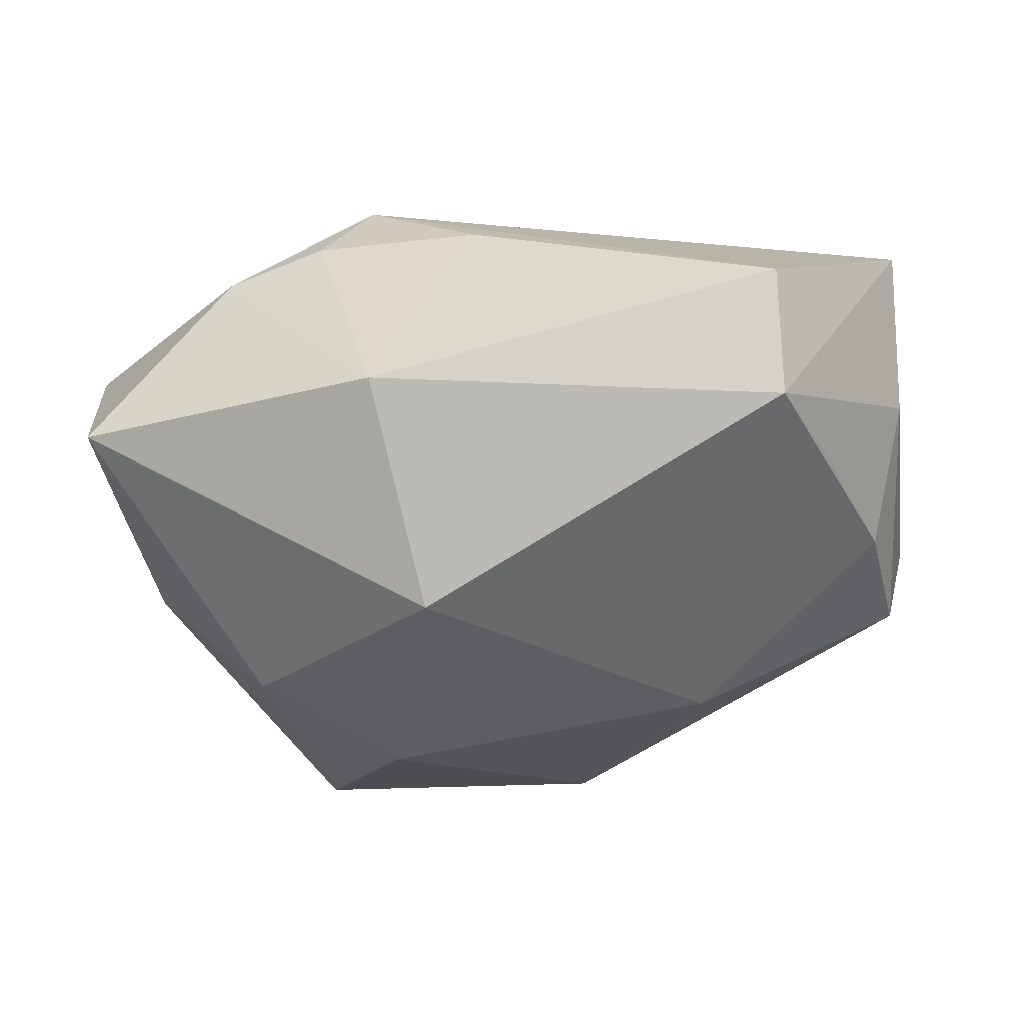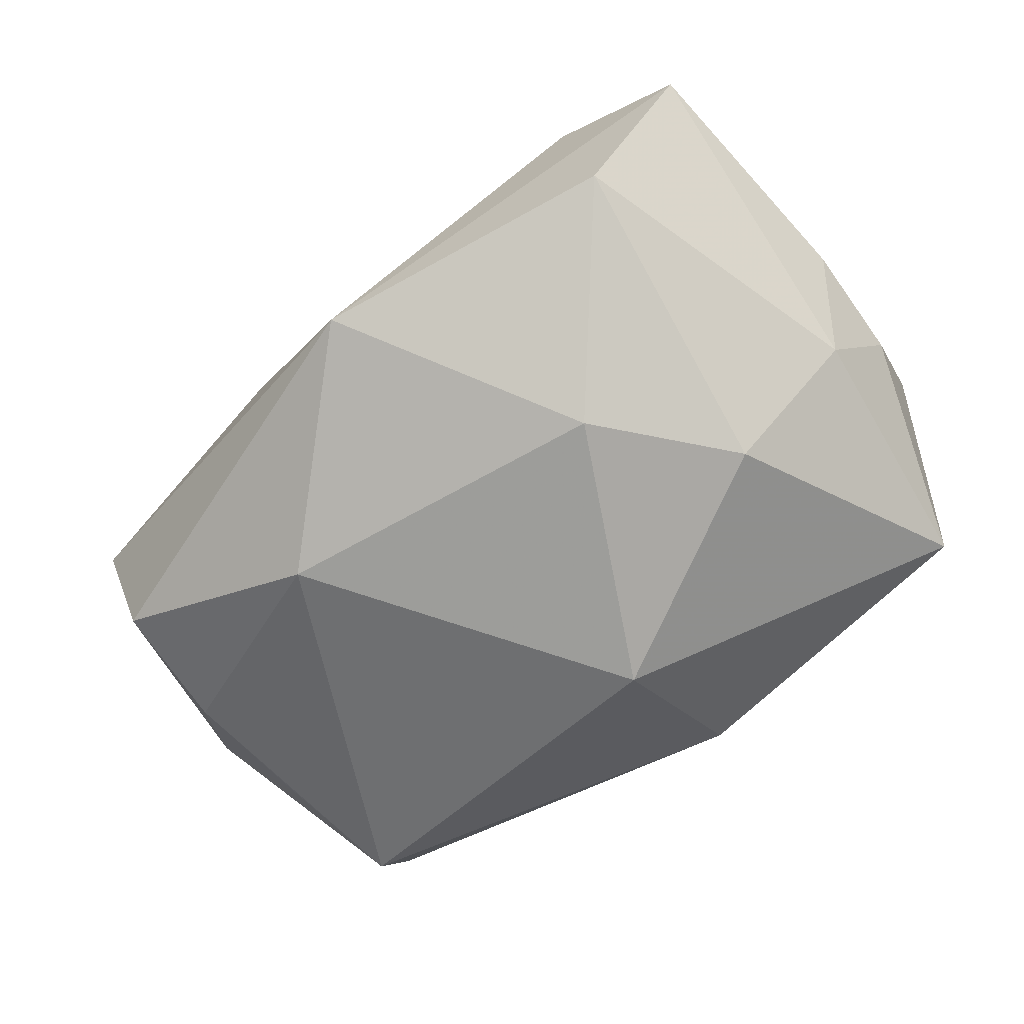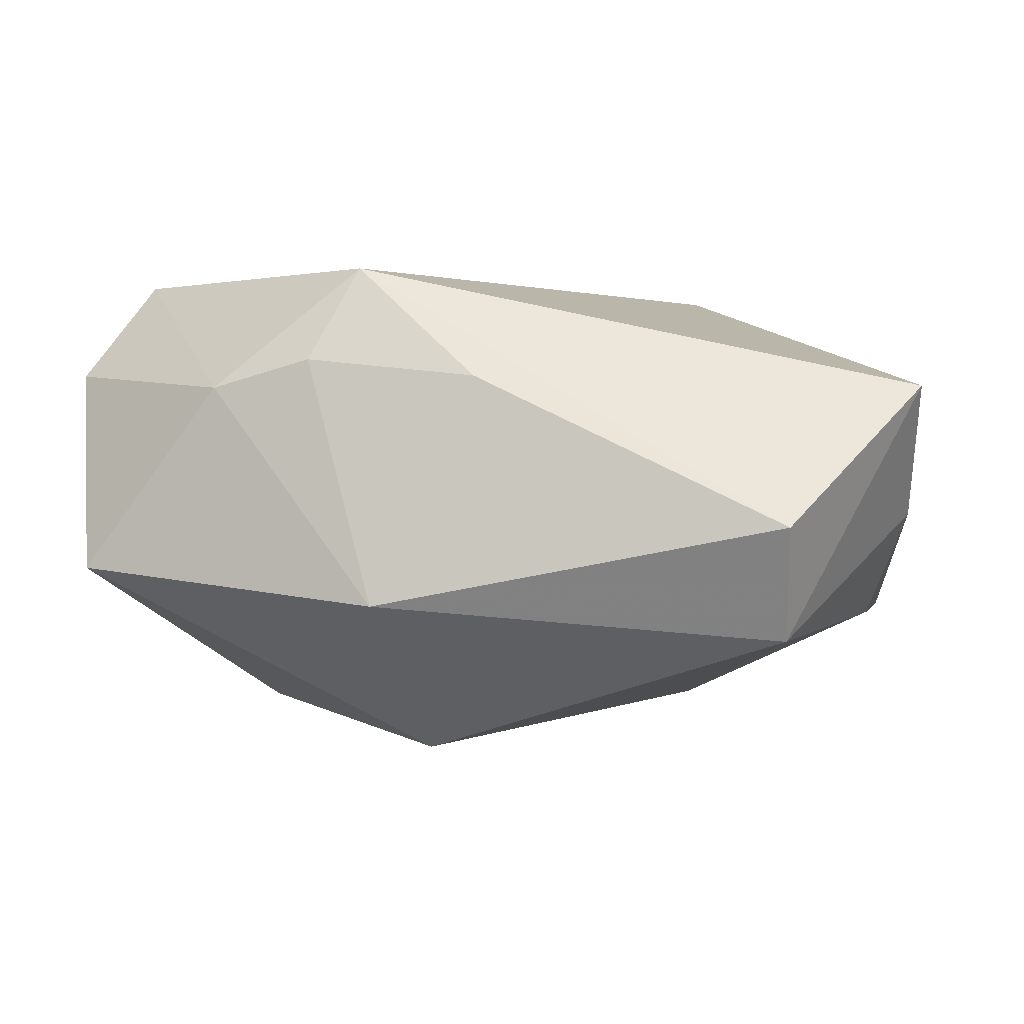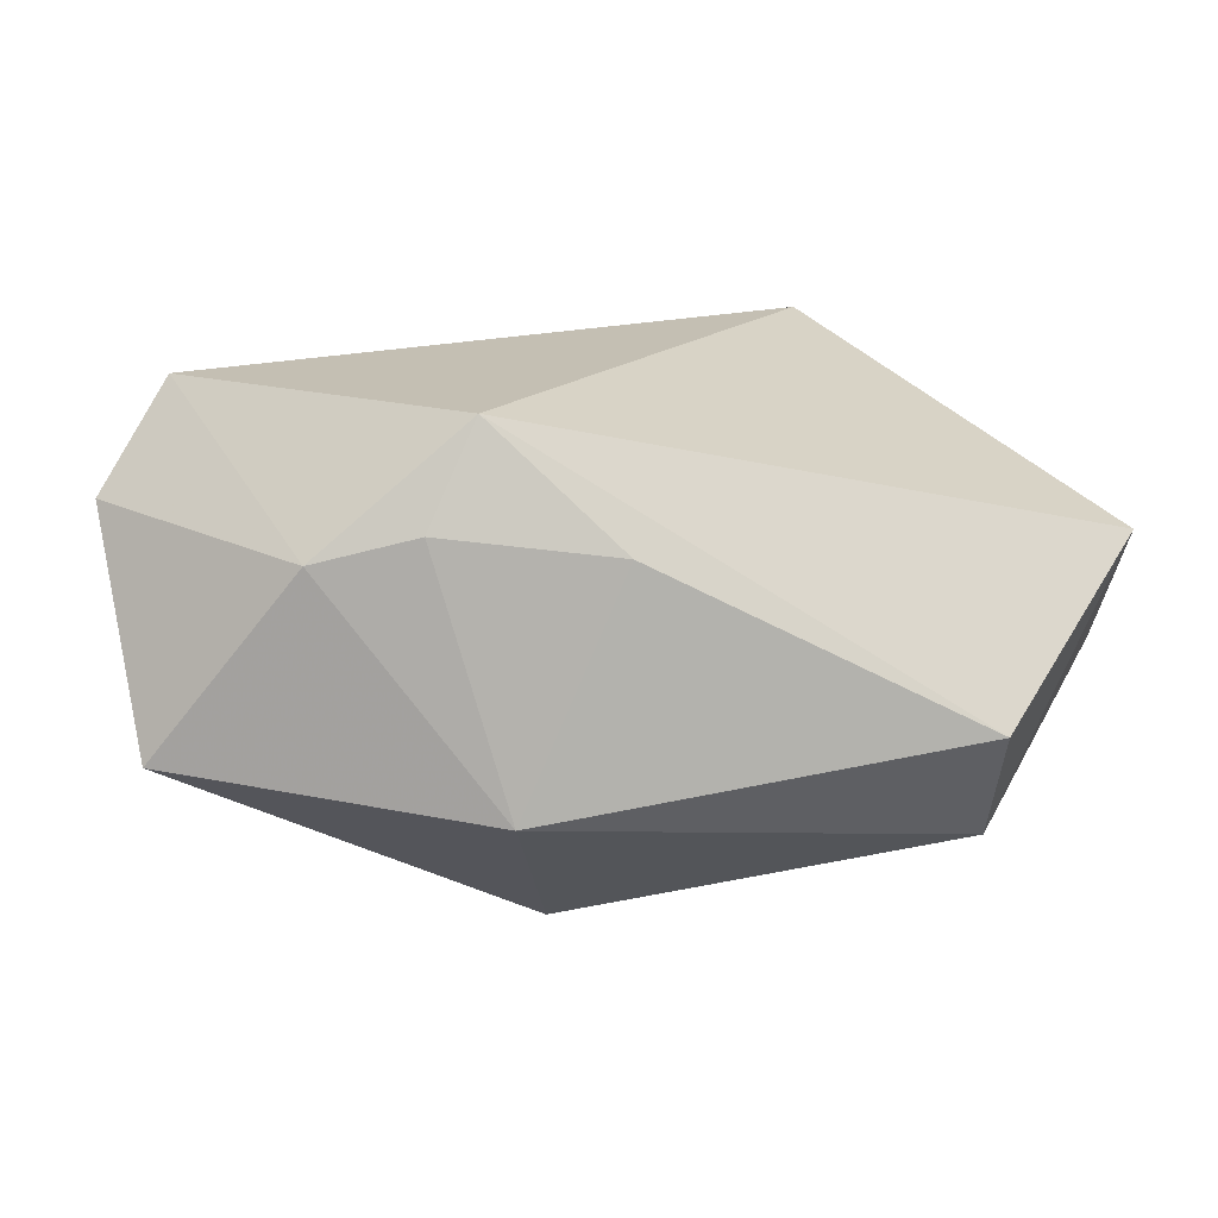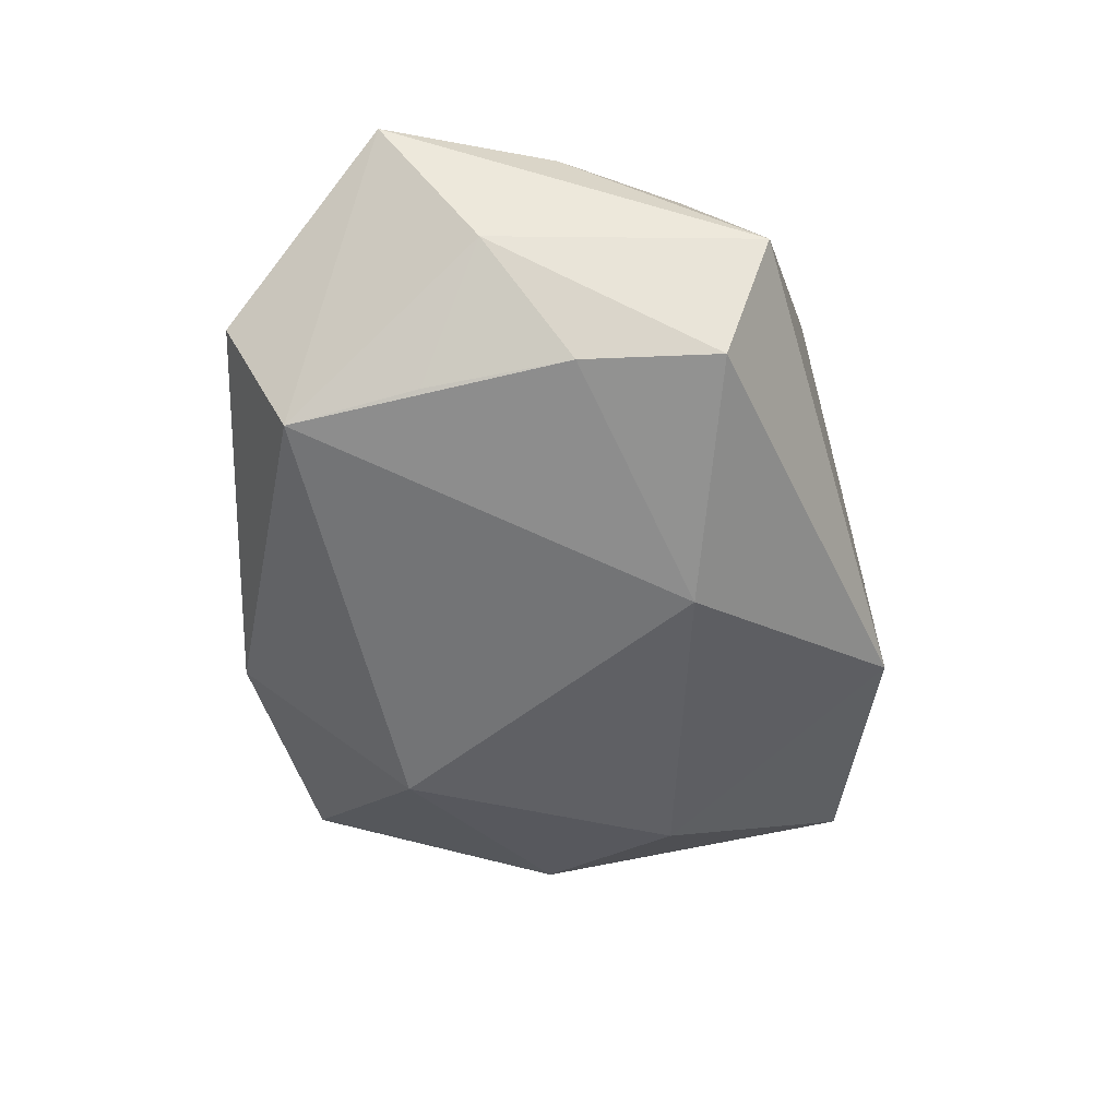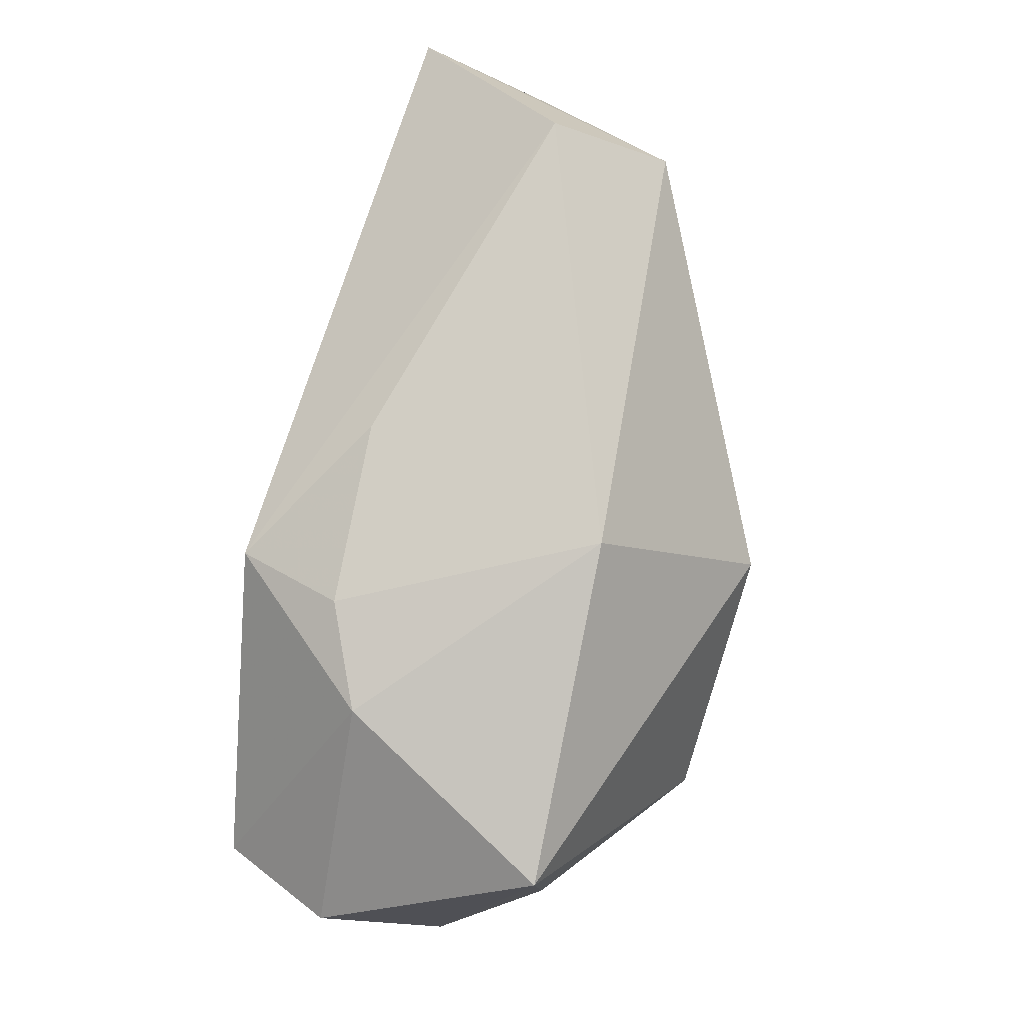
<metadata>
{"format":"obj","ext":"obj","renderer":"f3d","projection":"perspective","resolution":1024,"background":"white","views":[{"elev":-42.4,"azim":-169.3,"up":"+Z"},{"elev":-70.2,"azim":30.2,"up":"+Z"},{"elev":0.3,"azim":-169.7,"up":"+Z"},{"elev":17.8,"azim":178.8,"up":"+Z"},{"elev":-40.6,"azim":-92.0,"up":"+Z"},{"elev":78.9,"azim":95.1,"up":"+Y"}]}
</metadata>
<code>
v -0.03106 0.02808 -0.002737
v -0.03788 -0.01195 -0.01106
v 0.03707 -0.006436 0.002102
v -0.03386 0.01185 -0.01171
v -0.03045 0.02262 -0.0128
v -0.041 0.0075 -0.001696
v 0.005607 0.02835 -0.009761
v 0.01204 0.02541 0.01223
v 0.02242 -0.0001915 -0.02022
v 0.01161 -0.01076 -0.02276
v 0.008075 0.02212 0.02065
v -0.01875 -0.01864 0.02065
v 0.03391 -0.0007114 -0.007563
v 0.03225 -0.02348 0.0141
v 0.03828 0.01235 0.01173
v 0.03807 0.003968 0.001428
v 0.03276 0.00784 0.02065
v 0.03403 0.02282 -0.006676
v 0.03228 -0.02869 0.003445
v 0.02107 0.02462 0.009813
v -0.004302 -0.02869 -0.01535
v 0.02047 -0.02868 0.008869
v 0.003504 0.01274 -0.02383
v -0.03523 -0.009542 0.009522
v -0.03952 0.001193 0.009513
v -0.02022 -0.02135 0.01076
v -0.01868 -0.01062 -0.02025
v -0.04214 0.01605 0.009837
v -0.03708 -0.0002439 -0.01129
v -0.0401 -0.01569 -8.057e-05
v 0.02264 -0.02775 -0.01335
v -0.0032 0.02595 0.01059
f 11 28 12
f 1 28 11
f 7 20 18
f 18 20 15
f 11 12 17
f 17 20 11
f 15 20 17
f 7 18 23
f 2 21 30
f 28 1 5
f 5 1 7
f 7 23 5
f 8 20 7
f 11 20 8
f 14 17 12
f 15 17 14
f 25 12 28
f 28 30 25
f 12 30 26
f 26 30 21
f 28 5 6
f 6 30 28
f 2 30 6
f 27 5 23
f 27 23 10
f 10 21 27
f 27 21 2
f 7 1 32
f 32 8 7
f 32 1 11
f 11 8 32
f 18 13 9
f 10 23 9
f 9 23 18
f 16 18 15
f 16 13 18
f 31 21 10
f 10 9 31
f 31 9 13
f 24 30 12
f 12 25 24
f 24 25 30
f 22 26 21
f 22 14 12
f 12 26 22
f 4 6 5
f 29 27 2
f 5 27 29
f 29 4 5
f 2 6 29
f 6 4 29
f 13 16 3
f 15 14 3
f 3 16 15
f 21 31 19
f 19 22 21
f 14 22 19
f 19 3 14
f 19 31 13
f 13 3 19

</code>
